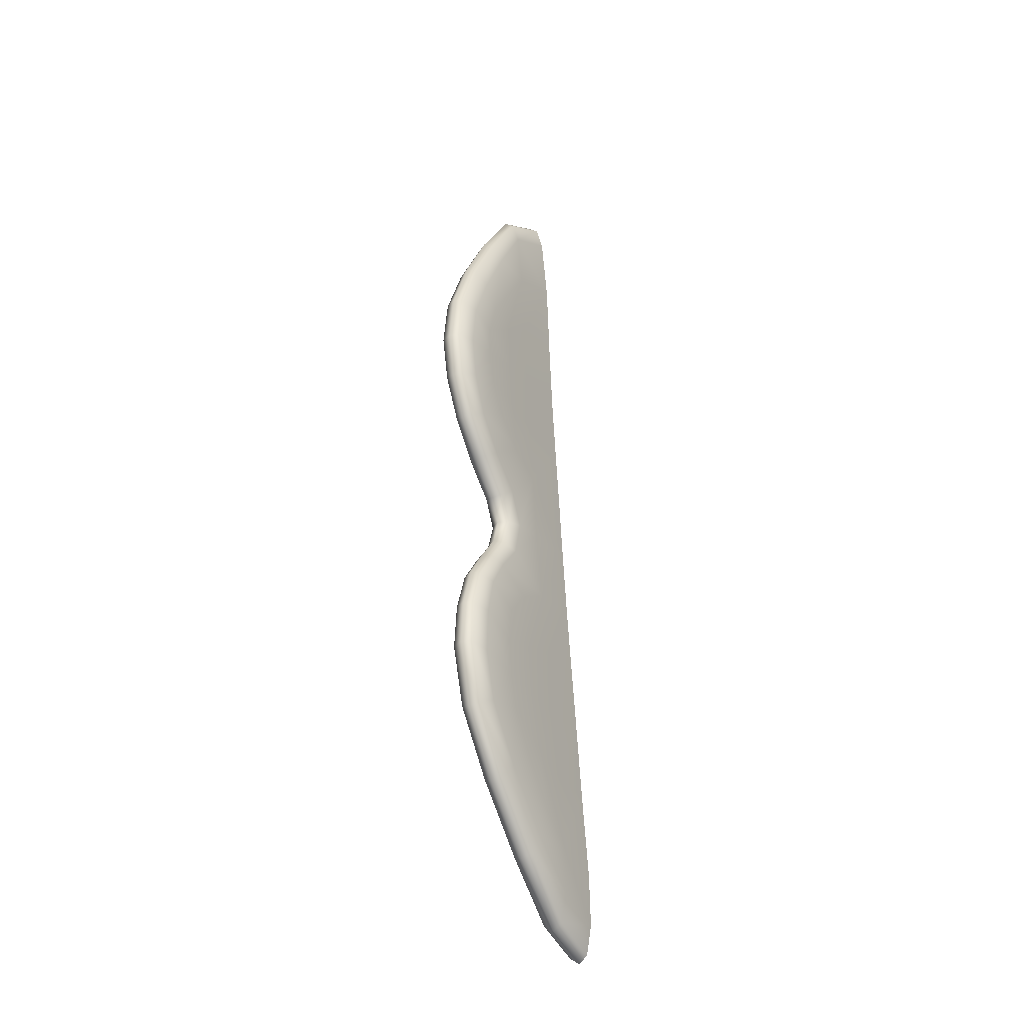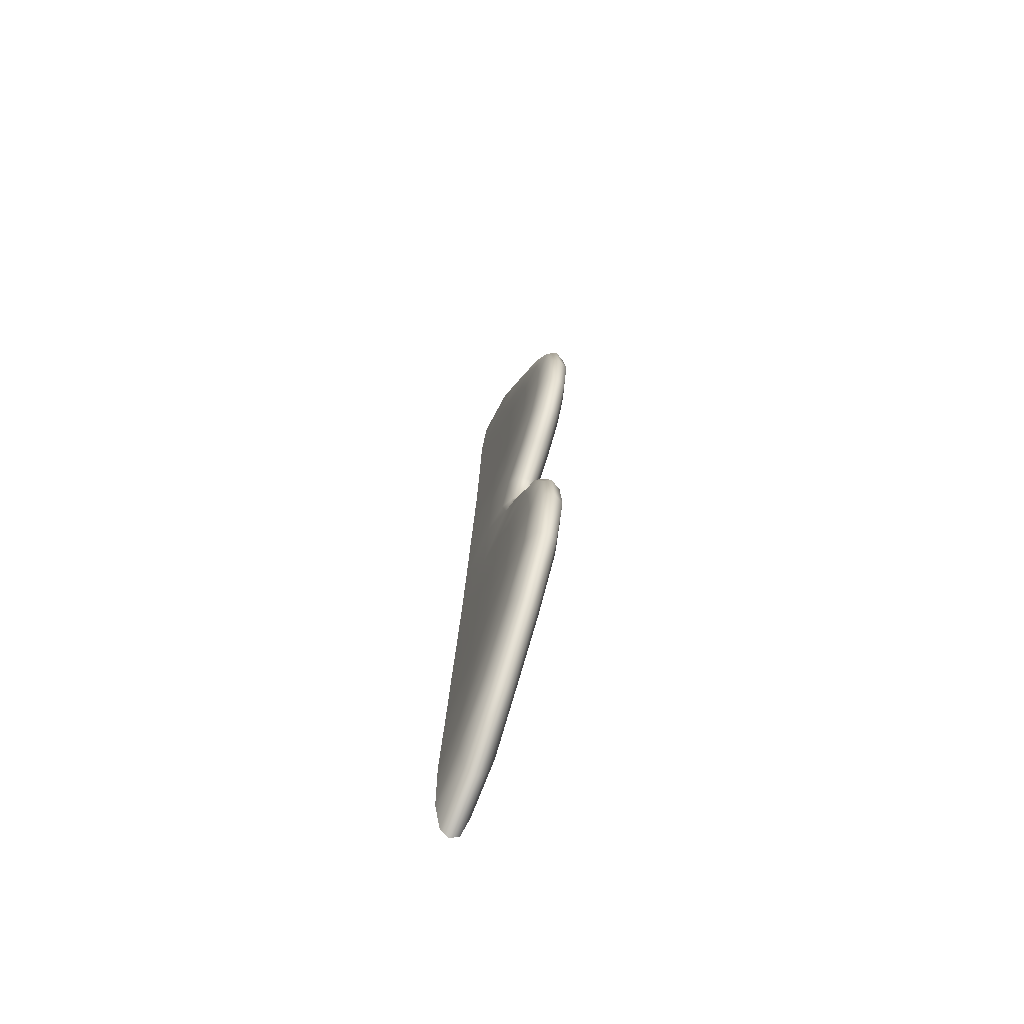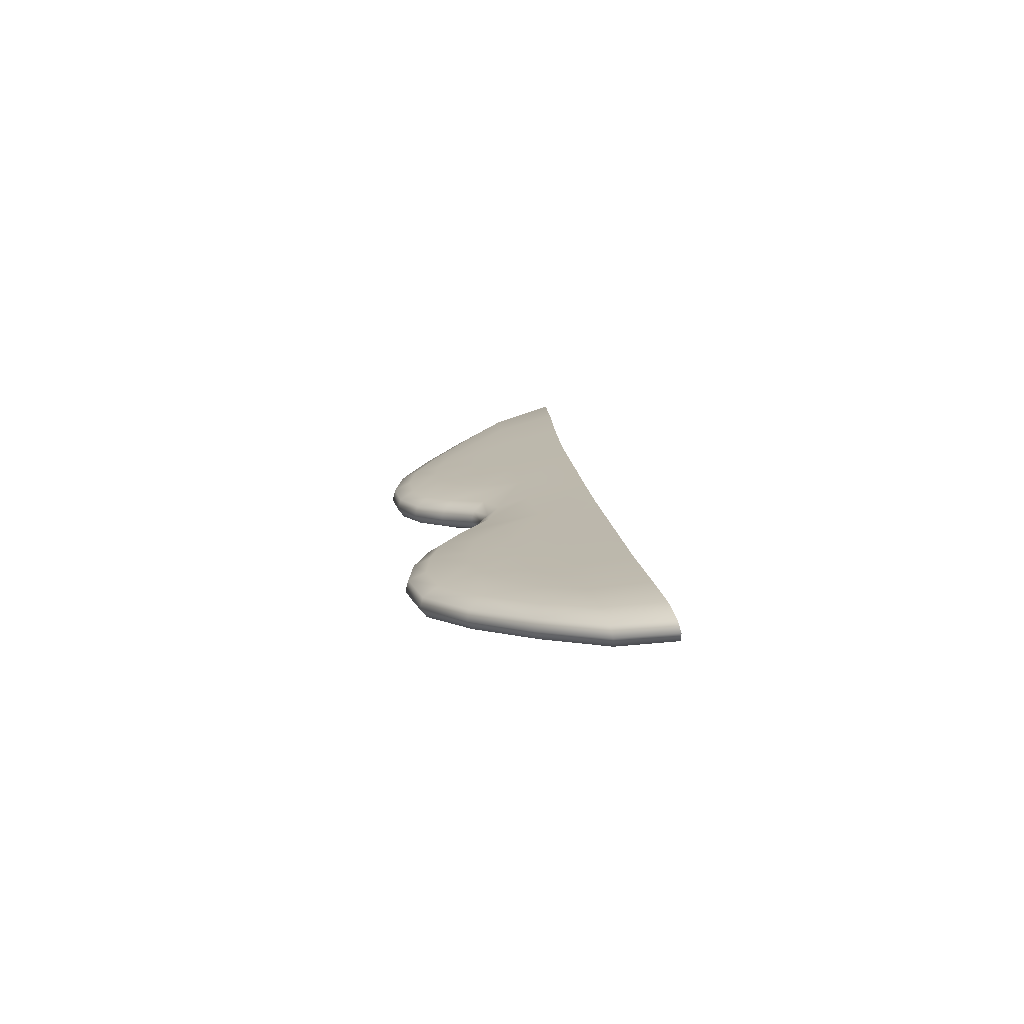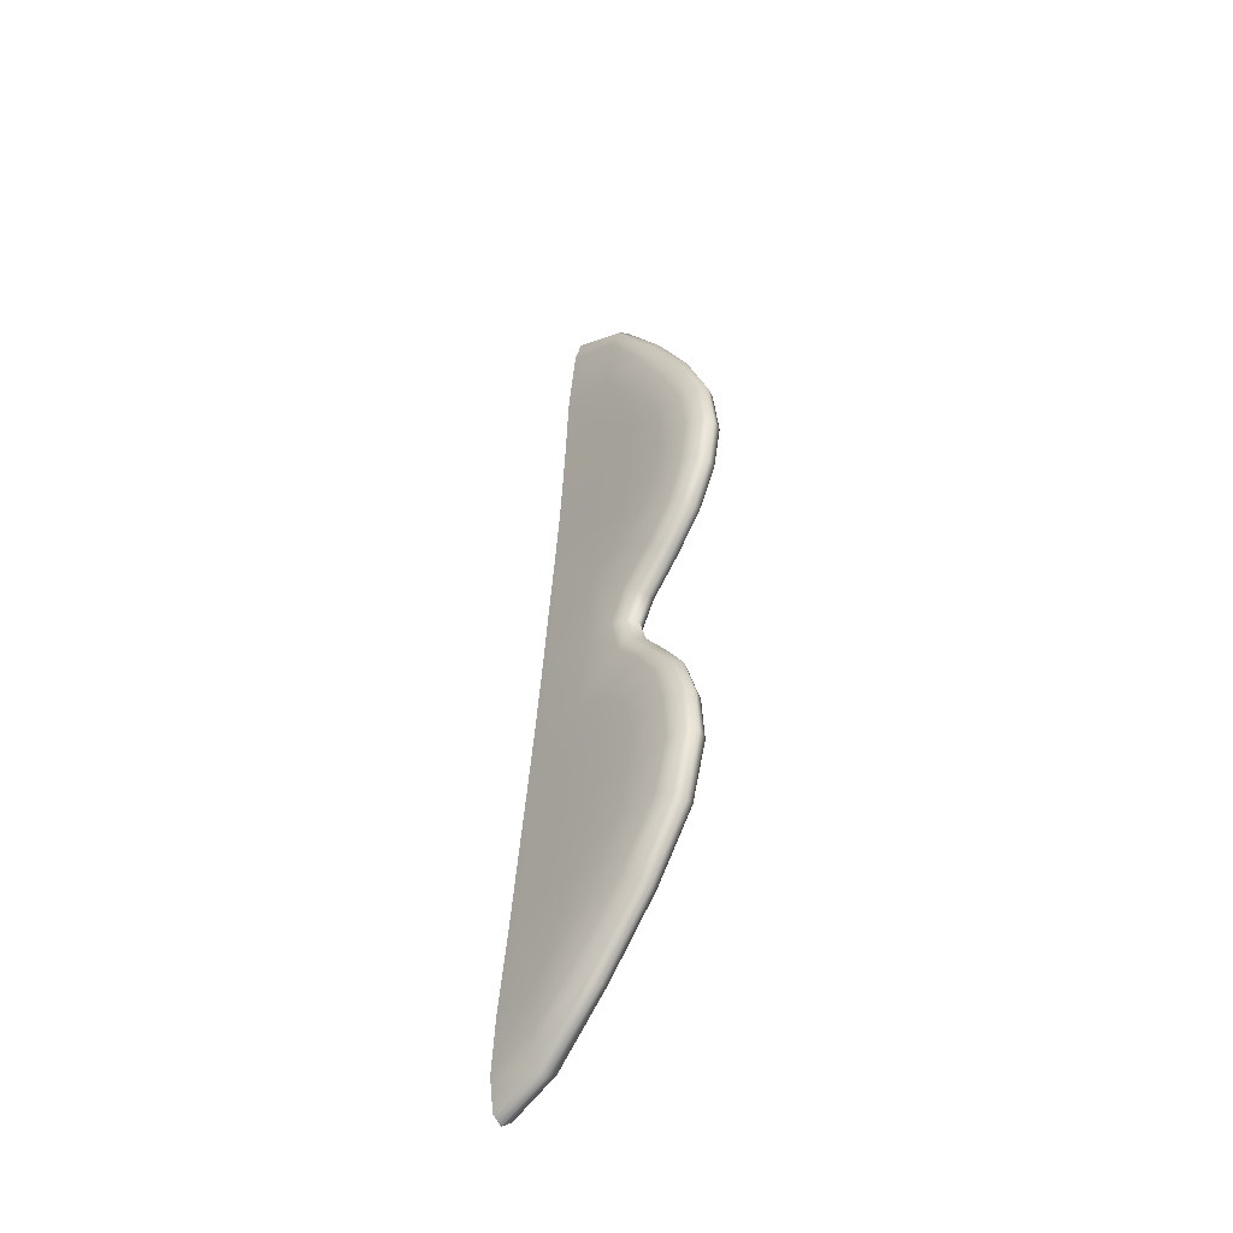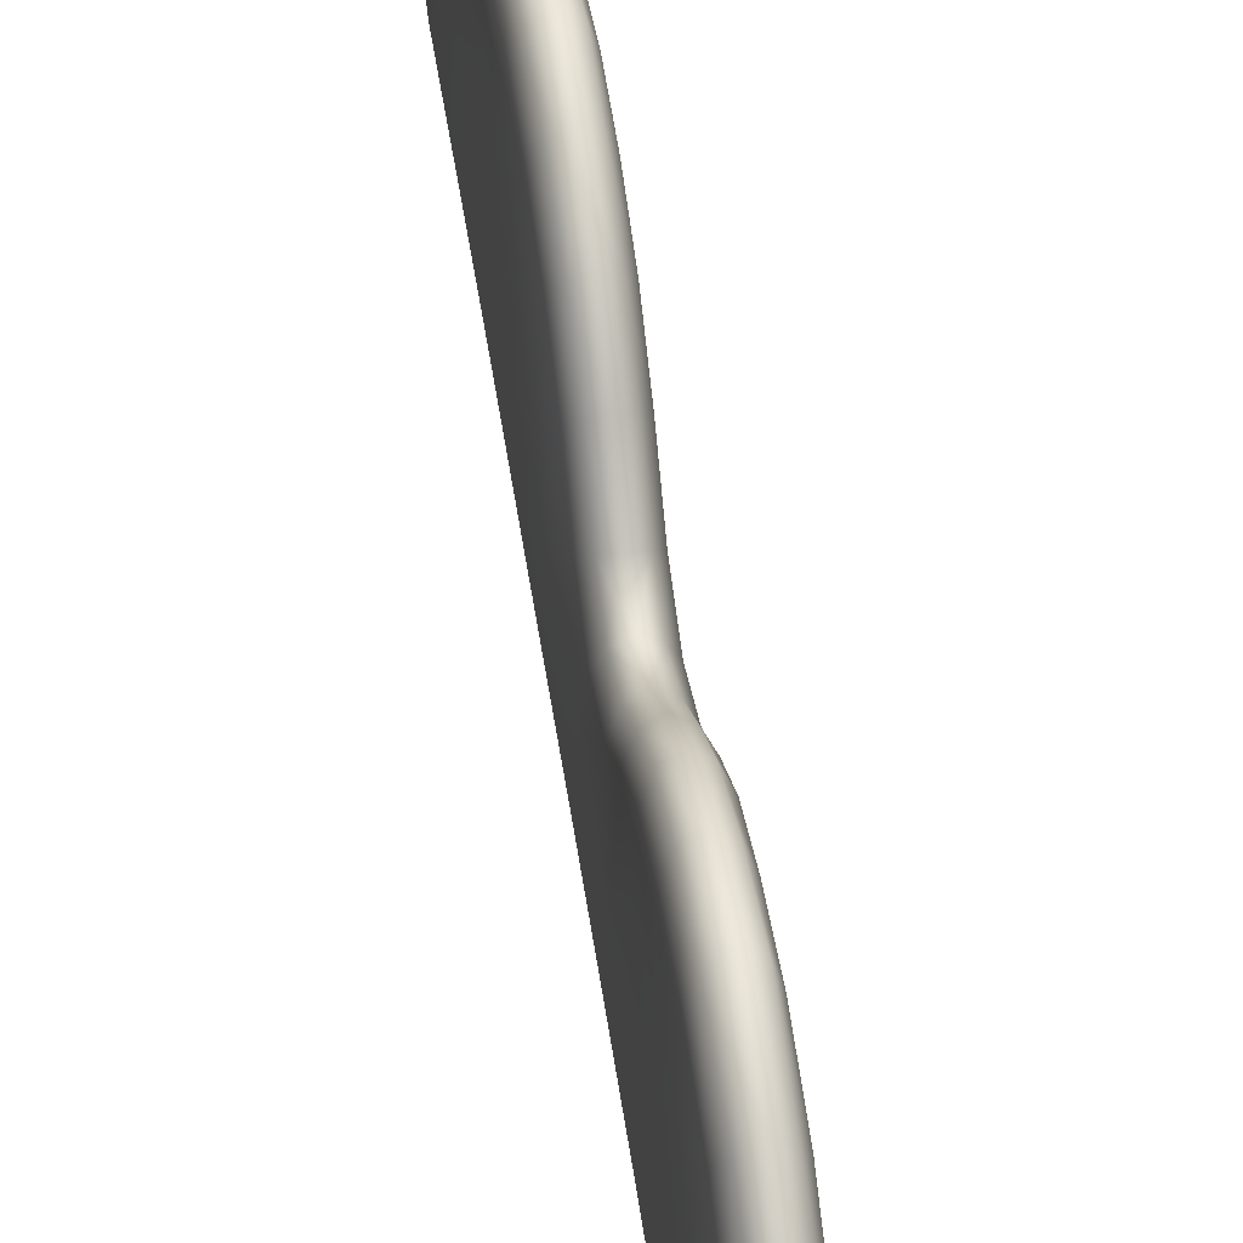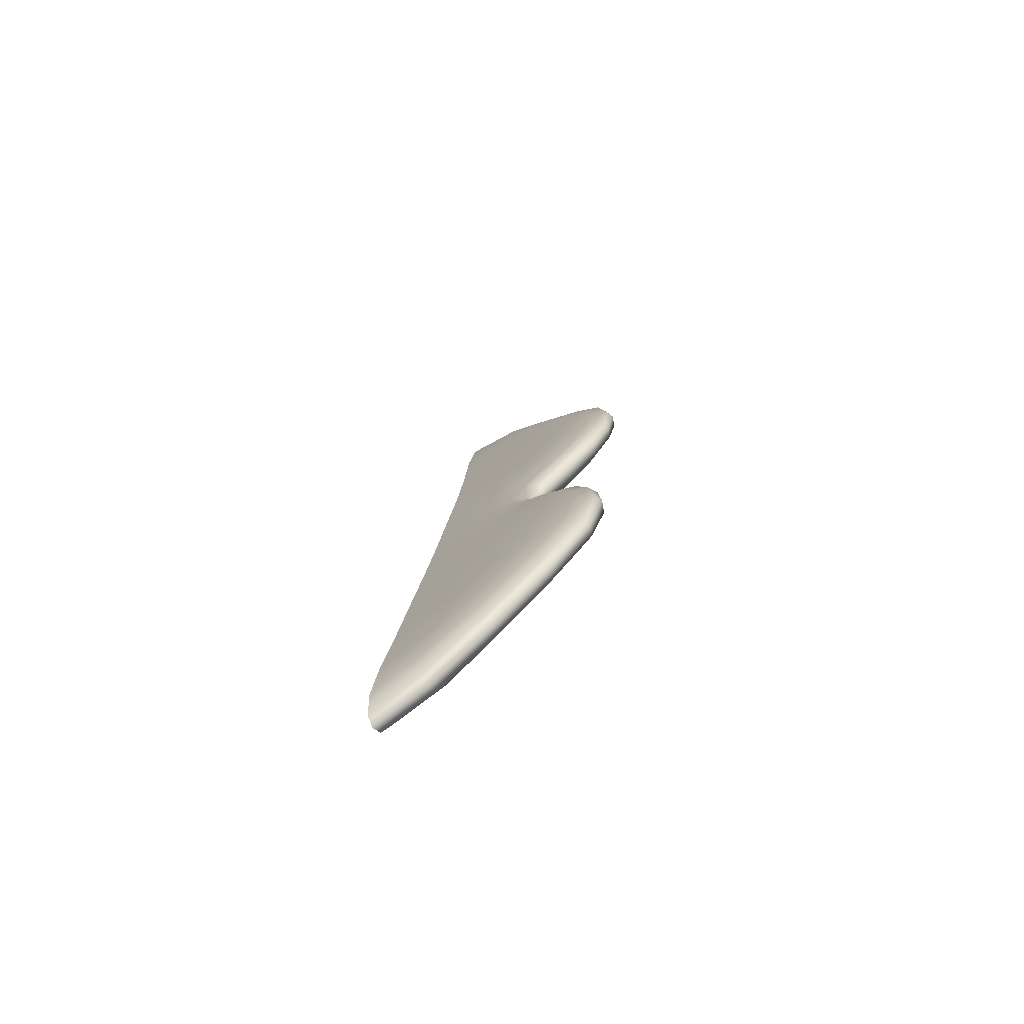
<metadata>
{"format":"obj","ext":"obj","renderer":"f3d","projection":"perspective","resolution":1024,"background":"white","views":[{"elev":-34.6,"azim":-151.9,"up":"+Z"},{"elev":-70.0,"azim":157.6,"up":"+Z"},{"elev":-74.3,"azim":-79.6,"up":"+Z"},{"elev":-46.4,"azim":140.8,"up":"+Z"},{"elev":49.9,"azim":171.2,"up":"+Y"},{"elev":-77.3,"azim":124.8,"up":"+Z"}]}
</metadata>
<code>
g pm0978_12_FinBSkin_ty
v -0.001666 0.09415 0.09781
v -9.537e-09 0.1041 0.09213
v -9.537e-09 0.09441 0.09903
v -0.001578 0.104 0.09084
v -9.537e-09 0.1124 0.0798
v -0.002547 0.1039 0.08701
v -0.002617 0.09394 0.09365
v -0.003152 0.09316 0.08155
v -0.001528 0.1119 0.07898
v -9.537e-09 0.1187 0.0683
v -0.001512 0.1181 0.06778
v -9.537e-09 0.1231 0.05771
v -0.003051 0.1034 0.07694
v -0.002505 0.1103 0.07639
v -0.002489 0.1157 0.06602
v -0.00309 0.1027 0.06523
v -0.003141 0.09246 0.06817
v -0.003132 0.09161 0.05537
v -0.001582 0.1223 0.05753
v -0.002491 0.1195 0.05698
v -0.001689 0.1232 0.0492
v -9.537e-09 0.124 0.04903
v -9.537e-09 0.1225 0.04163
v -0.002501 0.1204 0.04964
v -0.003013 0.1093 0.06826
v -0.002972 0.1134 0.06195
v -0.00297 0.1153 0.05573
v -0.003052 0.1087 0.06079
v -0.002986 0.1152 0.05053
v -0.00307 0.1079 0.05244
v -0.002506 0.1192 0.04299
v -0.003099 0.1017 0.05372
v -0.002985 0.1141 0.04528
v -0.001598 0.1218 0.04196
v -0.003099 0.1008 0.04389
v -0.003123 0.0906 0.04518
v -0.003076 0.09965 0.03353
v -0.003106 0.08949 0.03479
v -0.003083 0.08837 0.0237
v -0.003071 0.1069 0.04451
v -0.003045 0.1056 0.03586
v -0.002509 0.1164 0.03669
v -0.001526 0.1183 0.03544
v -9.537e-09 0.119 0.03496
v -9.537e-09 0.114 0.02964
v -0.002999 0.1109 0.04005
v -0.002511 0.1118 0.03143
v -0.001526 0.1133 0.03013
v -9.537e-09 0.1086 0.02487
v -0.002514 0.1061 0.02689
v -0.001527 0.108 0.02551
v -9.537e-09 0.1066 0.02115
v -0.001528 0.1055 0.02132
v -9.537e-09 0.108 0.01668
v -0.002516 0.1034 0.02161
v -0.001527 0.1072 0.01625
v -9.537e-09 0.1119 0.01152
v -0.003043 0.09835 0.02234
v -0.003076 0.09654 0.01121
v -0.003082 0.08717 0.01279
v -0.002514 0.105 0.01544
v -0.001526 0.1111 0.01124
v -9.537e-09 0.1156 0.006175
v -0.002511 0.1093 0.01039
v -0.001526 0.1148 0.005901
v -9.537e-09 0.1177 -0.0006258
v -0.002509 0.1126 0.005222
v -0.003104 0.09524 0.001033
v -0.003083 0.08589 0.002365
v -0.002947 0.103 0.007574
v -0.003153 0.09368 -0.009417
v -0.003121 0.08461 -0.008173
v -0.003058 0.1012 -0.001161
v -0.003166 0.09193 -0.02021
v -0.003126 0.08314 -0.02008
v -0.003153 0.09014 -0.03165
v -0.003119 0.08129 -0.03298
v -0.002634 0.07998 -0.0408
v -0.003087 0.09971 -0.00927
v -0.003068 0.09788 -0.01798
v -0.002907 0.107 0.002712
v -0.002945 0.108 -0.0032
v -0.002977 0.1073 -0.008988
v -0.002506 0.1141 -0.001017
v -0.001598 0.1169 -0.0007382
v -0.002501 0.1144 -0.008175
v -0.001689 0.1174 -0.008003
v -9.537e-09 0.1182 -0.007906
v -9.537e-09 0.1154 -0.01765
v -0.002974 0.1057 -0.01432
v -0.00249 0.1122 -0.01586
v -0.002487 0.1057 -0.02405
v -0.001572 0.1147 -0.01723
v -0.001511 0.1076 -0.02632
v -9.537e-09 0.1081 -0.02697
v -9.537e-09 0.09849 -0.03604
v -0.001523 0.09814 -0.03514
v -9.537e-09 0.08799 -0.04404
v -0.002978 0.1018 -0.02024
v -0.00301 0.09622 -0.02677
v -0.002501 0.09711 -0.0323
v -0.002691 0.08881 -0.03868
v -0.001557 0.08815 -0.04298
v -0.001494 0.07931 -0.04534
v -9.537e-09 0.0791 -0.04647
v 0.001666 0.09415 0.09781
v -9.537e-09 0.09441 0.09903
v -9.537e-09 0.1041 0.09213
v 0.001578 0.104 0.09084
v -9.537e-09 0.1124 0.0798
v 0.002547 0.1039 0.08701
v 0.002617 0.09394 0.09365
v 0.003152 0.09316 0.08155
v 0.001528 0.1119 0.07898
v -9.537e-09 0.1187 0.0683
v 0.001512 0.1181 0.06778
v -9.537e-09 0.1231 0.05771
v 0.003051 0.1034 0.07694
v 0.002505 0.1103 0.07639
v 0.002489 0.1157 0.06602
v 0.00309 0.1027 0.06523
v 0.003141 0.09246 0.06817
v 0.003132 0.09161 0.05537
v 0.001582 0.1223 0.05753
v 0.002491 0.1195 0.05698
v 0.001689 0.1232 0.0492
v -9.537e-09 0.124 0.04903
v -9.537e-09 0.1225 0.04163
v 0.002501 0.1204 0.04964
v 0.003013 0.1093 0.06826
v 0.002972 0.1134 0.06195
v 0.00297 0.1153 0.05573
v 0.003052 0.1087 0.06079
v 0.002986 0.1152 0.05053
v 0.00307 0.1079 0.05244
v 0.002506 0.1192 0.04299
v 0.001598 0.1218 0.04196
v 0.002985 0.1141 0.04528
v 0.003099 0.1017 0.05372
v 0.001526 0.1183 0.03544
v -9.537e-09 0.119 0.03496
v -9.537e-09 0.114 0.02964
v 0.002509 0.1164 0.03669
v 0.003071 0.1069 0.04451
v 0.003099 0.1008 0.04389
v 0.003123 0.0906 0.04518
v 0.003076 0.09965 0.03353
v 0.003106 0.08949 0.03479
v 0.003083 0.08837 0.0237
v 0.003045 0.1056 0.03586
v 0.001526 0.1133 0.03013
v -9.537e-09 0.1086 0.02487
v 0.002999 0.1109 0.04005
v 0.002511 0.1118 0.03143
v 0.001527 0.108 0.02551
v -9.537e-09 0.1066 0.02115
v 0.002514 0.1061 0.02689
v 0.001528 0.1055 0.02132
v -9.537e-09 0.108 0.01668
v 0.002516 0.1034 0.02161
v 0.001527 0.1072 0.01625
v -9.537e-09 0.1119 0.01152
v 0.003043 0.09835 0.02234
v 0.003076 0.09654 0.01121
v 0.003082 0.08717 0.01279
v 0.002514 0.105 0.01544
v 0.001526 0.1111 0.01124
v -9.537e-09 0.1156 0.006175
v 0.002511 0.1093 0.01039
v 0.001526 0.1148 0.005901
v -9.537e-09 0.1177 -0.0006258
v 0.002509 0.1126 0.005222
v 0.003104 0.09524 0.001033
v 0.003083 0.08589 0.002365
v 0.002947 0.103 0.007574
v 0.003153 0.09368 -0.009417
v 0.003121 0.08461 -0.008173
v 0.003058 0.1012 -0.001161
v 0.003166 0.09193 -0.02021
v 0.003126 0.08314 -0.02008
v 0.003153 0.09014 -0.03165
v 0.003119 0.08129 -0.03298
v 0.002634 0.07998 -0.0408
v 0.003087 0.09971 -0.00927
v 0.003068 0.09788 -0.01798
v 0.002907 0.107 0.002712
v 0.002945 0.108 -0.0032
v 0.002977 0.1073 -0.008988
v 0.002506 0.1141 -0.001017
v 0.001598 0.1169 -0.0007382
v 0.002501 0.1144 -0.008175
v 0.001689 0.1174 -0.008003
v -9.537e-09 0.1182 -0.007906
v -9.537e-09 0.1154 -0.01765
v 0.002974 0.1057 -0.01432
v 0.00249 0.1122 -0.01586
v 0.002487 0.1057 -0.02405
v 0.001572 0.1147 -0.01723
v 0.00151 0.1076 -0.02632
v -9.537e-09 0.1081 -0.02697
v -9.537e-09 0.09849 -0.03604
v 0.001523 0.09814 -0.03514
v -9.537e-09 0.08799 -0.04404
v 0.002978 0.1018 -0.02024
v 0.00301 0.09622 -0.02677
v 0.002501 0.09711 -0.0323
v 0.002691 0.08881 -0.03868
v 0.001557 0.08815 -0.04298
v 0.001494 0.07931 -0.04534
v -9.537e-09 0.0791 -0.04647
g pm0978_12_FinBSkin_ty_0
f 3 2 1
f 2 4 1
f 4 2 5
f 1 4 6
f 7 1 6
f 7 6 8
f 9 4 5
f 6 4 9
f 5 10 9
f 10 11 9
f 10 12 11
f 6 13 8
f 14 6 9
f 6 14 13
f 9 11 15
f 14 9 15
f 8 13 16
f 17 8 16
f 17 16 18
f 12 19 11
f 15 11 20
f 11 19 20
f 21 19 12
f 22 21 12
f 22 23 21
f 20 19 24
f 19 21 24
f 14 25 13
f 15 26 14
f 26 25 14
f 26 15 27
f 15 20 27
f 26 27 25
f 25 28 13
f 27 28 25
f 28 16 13
f 24 29 20
f 29 27 20
f 30 28 27
f 16 28 30
f 29 30 27
f 24 21 31
f 29 24 31
f 32 16 30
f 16 32 18
f 29 33 30
f 33 29 31
f 21 34 31
f 23 34 21
f 18 32 35
f 36 18 35
f 36 35 37
f 38 36 37
f 38 37 39
f 30 40 32
f 40 35 32
f 33 40 30
f 35 40 41
f 37 35 41
f 41 40 33
f 31 34 42
f 31 42 33
f 43 34 23
f 34 43 42
f 44 43 23
f 44 45 43
f 46 41 33
f 42 46 33
f 41 46 42
f 47 41 42
f 42 43 47
f 41 47 37
f 45 48 43
f 43 48 47
f 45 49 48
f 47 48 50
f 47 50 37
f 49 51 48
f 48 51 50
f 51 49 52
f 53 51 52
f 50 51 53
f 52 54 53
f 50 55 37
f 55 50 53
f 54 56 53
f 54 57 56
f 55 58 37
f 37 58 39
f 39 58 59
f 60 39 59
f 55 53 61
f 55 61 58
f 53 56 61
f 61 59 58
f 57 62 56
f 57 63 62
f 61 56 64
f 61 64 59
f 56 62 64
f 63 65 62
f 63 66 65
f 64 62 67
f 62 65 67
f 60 59 68
f 69 60 68
f 64 70 59
f 64 67 70
f 69 68 71
f 72 69 71
f 73 68 59
f 70 73 59
f 72 71 74
f 75 72 74
f 75 74 76
f 77 75 76
f 77 76 78
f 71 68 79
f 68 73 79
f 80 74 71
f 74 80 76
f 79 80 71
f 67 81 70
f 81 82 70
f 82 73 70
f 81 67 82
f 79 73 83
f 73 82 83
f 67 84 82
f 83 82 84
f 67 65 84
f 65 85 84
f 66 85 65
f 84 85 86
f 86 83 84
f 87 85 66
f 85 87 86
f 88 87 66
f 88 89 87
f 83 90 79
f 90 80 79
f 83 86 91
f 86 87 91
f 90 83 91
f 91 92 90
f 87 93 91
f 89 93 87
f 91 93 92
f 94 93 89
f 93 94 92
f 95 94 89
f 94 95 96
f 97 94 96
f 92 94 97
f 96 98 97
f 90 99 80
f 92 99 90
f 99 100 80
f 99 92 100
f 80 100 76
f 92 101 100
f 76 100 101
f 101 92 97
f 102 76 101
f 101 97 102
f 76 102 78
f 97 103 102
f 78 102 103
f 98 103 97
f 104 78 103
f 104 103 98
f 105 104 98
f 108 107 106
f 109 108 106
f 108 109 110
f 109 106 111
f 106 112 111
f 111 112 113
f 109 114 110
f 109 111 114
f 115 110 114
f 116 115 114
f 117 115 116
f 118 111 113
f 111 119 114
f 119 111 118
f 116 114 120
f 114 119 120
f 118 113 121
f 113 122 121
f 121 122 123
f 124 117 116
f 116 120 125
f 124 116 125
f 124 126 117
f 126 127 117
f 128 127 126
f 124 125 129
f 126 124 129
f 130 119 118
f 131 120 119
f 130 131 119
f 120 131 132
f 125 120 132
f 132 131 130
f 133 130 118
f 121 133 118
f 133 132 130
f 134 129 125
f 132 134 125
f 133 135 132
f 133 121 135
f 135 134 132
f 126 129 136
f 129 134 136
f 137 128 126
f 137 126 136
f 134 138 136
f 138 134 135
f 121 139 135
f 139 121 123
f 137 140 128
f 140 141 128
f 142 141 140
f 137 136 143
f 143 136 138
f 140 137 143
f 144 135 139
f 144 138 135
f 139 123 145
f 145 144 139
f 123 146 145
f 145 146 147
f 146 148 147
f 147 148 149
f 144 145 150
f 144 150 138
f 145 147 150
f 151 142 140
f 152 142 151
f 150 153 138
f 153 143 138
f 153 150 143
f 140 143 154
f 150 154 143
f 154 150 147
f 151 140 154
f 155 152 151
f 152 155 156
f 151 154 157
f 155 151 157
f 157 154 147
f 155 158 156
f 155 157 158
f 159 156 158
f 160 157 147
f 157 160 158
f 161 159 158
f 162 159 161
f 163 160 147
f 163 147 149
f 163 149 164
f 149 165 164
f 158 160 166
f 166 160 163
f 161 158 166
f 164 166 163
f 167 162 161
f 168 162 167
f 161 166 169
f 169 166 164
f 167 161 169
f 170 168 167
f 171 168 170
f 167 169 172
f 170 167 172
f 164 165 173
f 165 174 173
f 175 169 164
f 172 169 175
f 173 174 176
f 174 177 176
f 173 178 164
f 178 175 164
f 176 177 179
f 177 180 179
f 179 180 181
f 180 182 181
f 181 182 183
f 173 176 184
f 178 173 184
f 179 185 176
f 185 179 181
f 185 184 176
f 186 172 175
f 187 186 175
f 178 187 175
f 172 186 187
f 178 184 188
f 187 178 188
f 189 172 187
f 187 188 189
f 170 172 189
f 190 170 189
f 190 171 170
f 190 189 191
f 188 191 189
f 190 192 171
f 192 190 191
f 192 193 171
f 194 193 192
f 195 188 184
f 185 195 184
f 191 188 196
f 192 191 196
f 188 195 196
f 197 196 195
f 198 192 196
f 198 194 192
f 198 196 197
f 198 199 194
f 199 198 197
f 199 200 194
f 200 199 201
f 199 202 201
f 199 197 202
f 203 201 202
f 204 195 185
f 204 197 195
f 205 204 185
f 197 204 205
f 205 185 181
f 206 197 205
f 205 181 206
f 197 206 202
f 181 207 206
f 202 206 207
f 207 181 183
f 208 202 207
f 207 183 208
f 208 203 202
f 183 209 208
f 208 209 203
f 209 210 203

</code>
